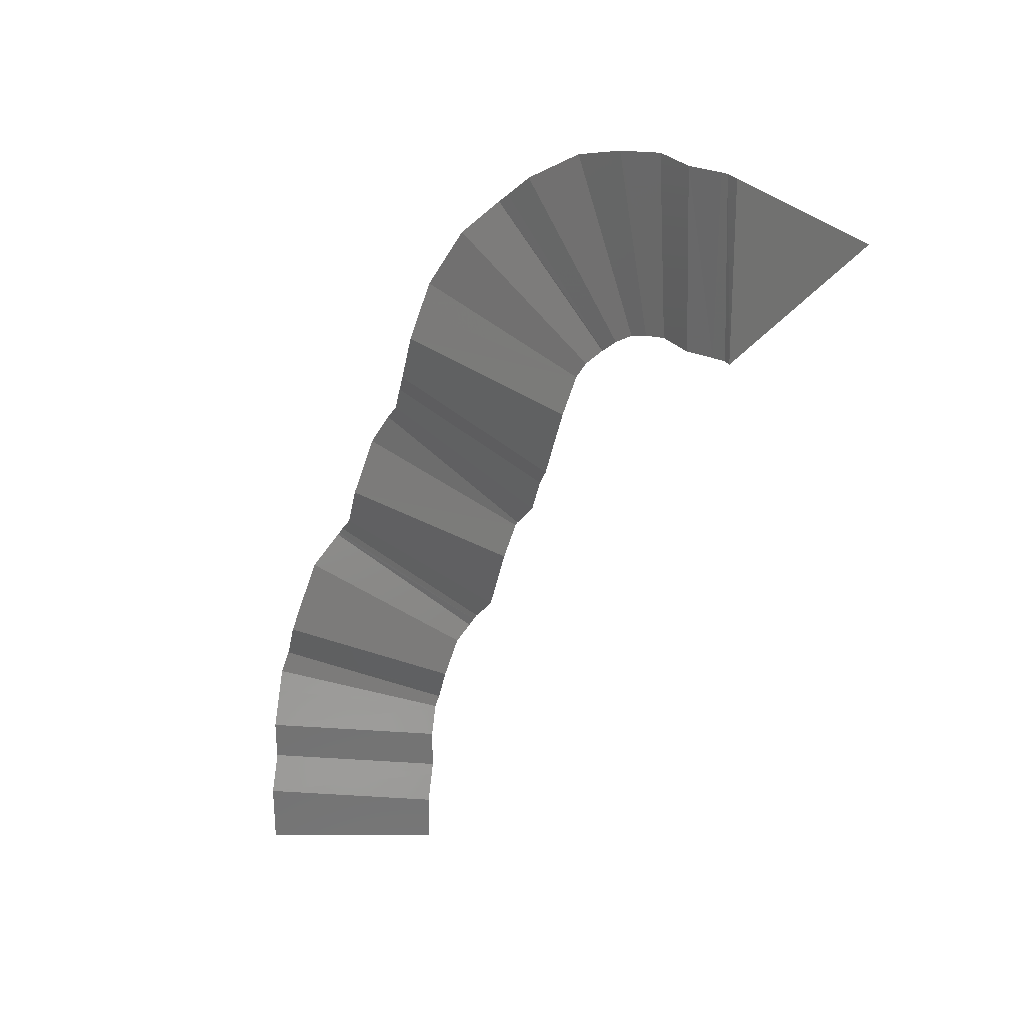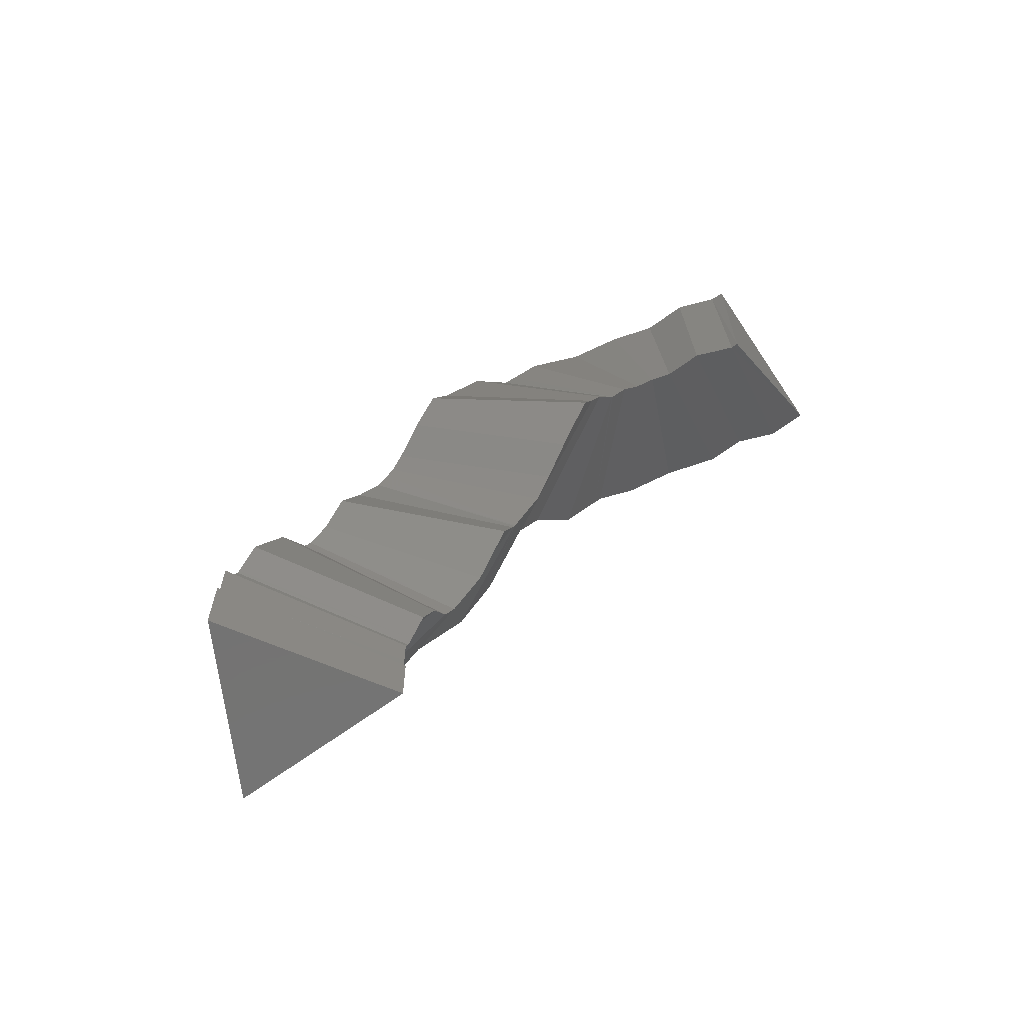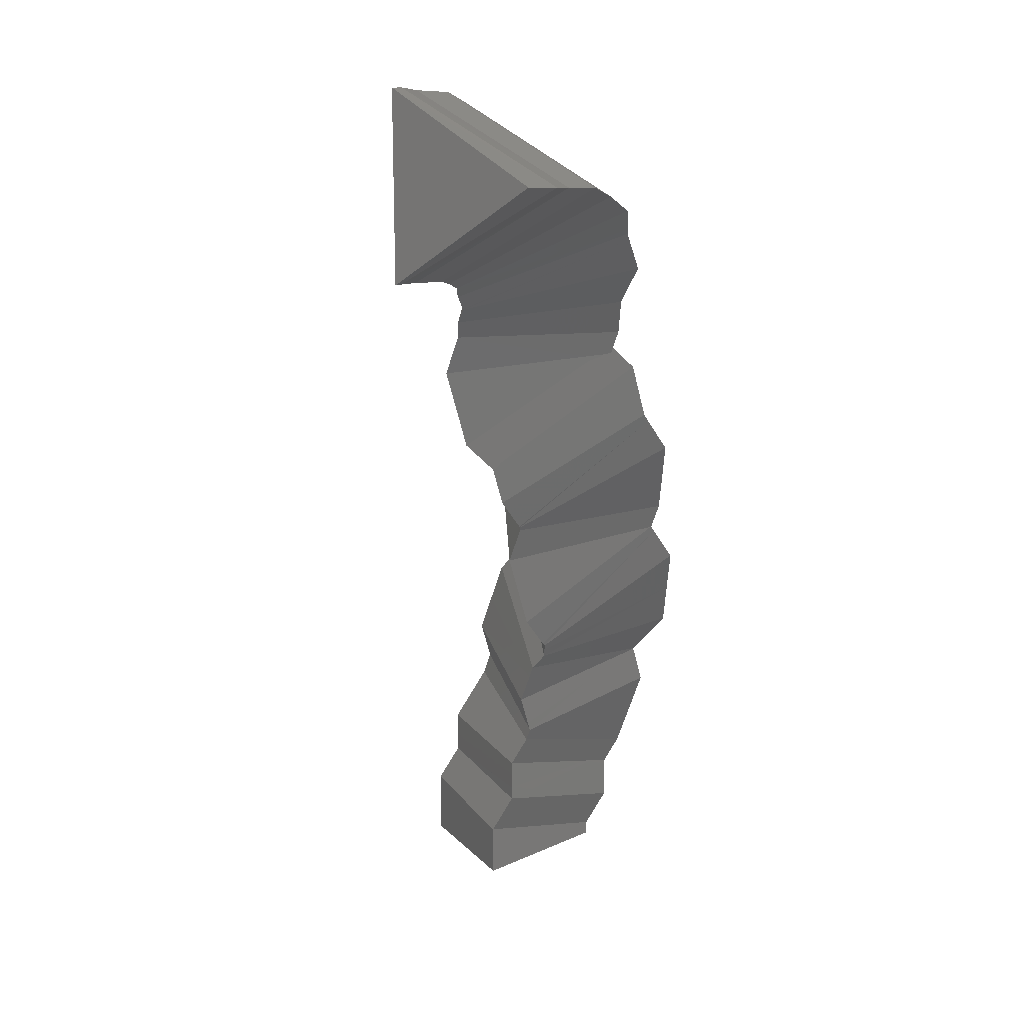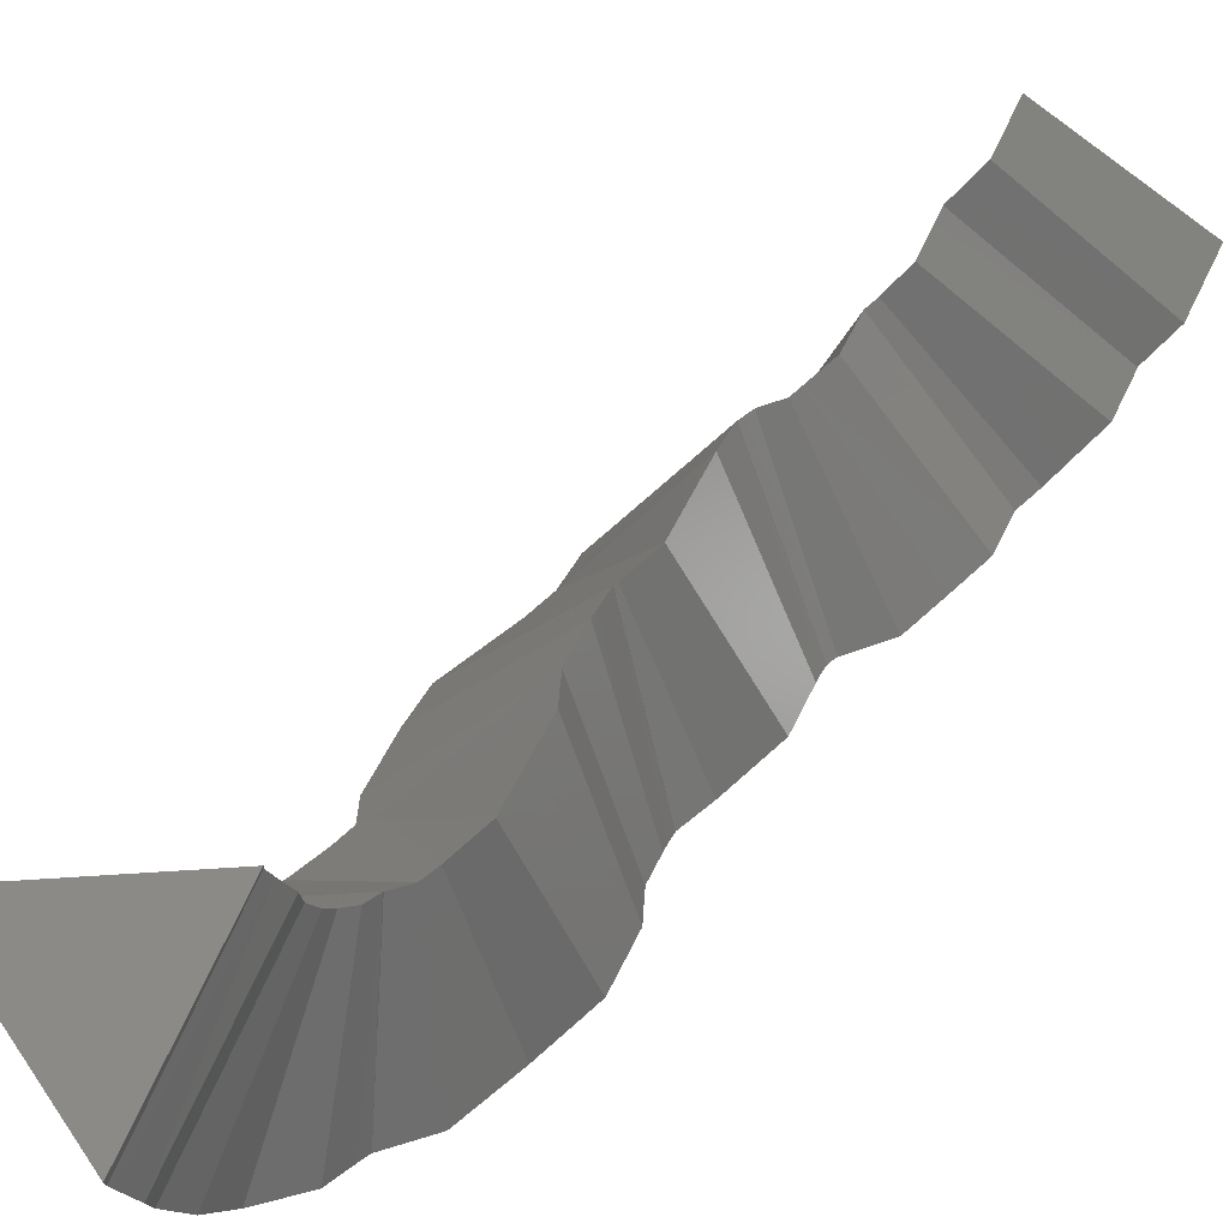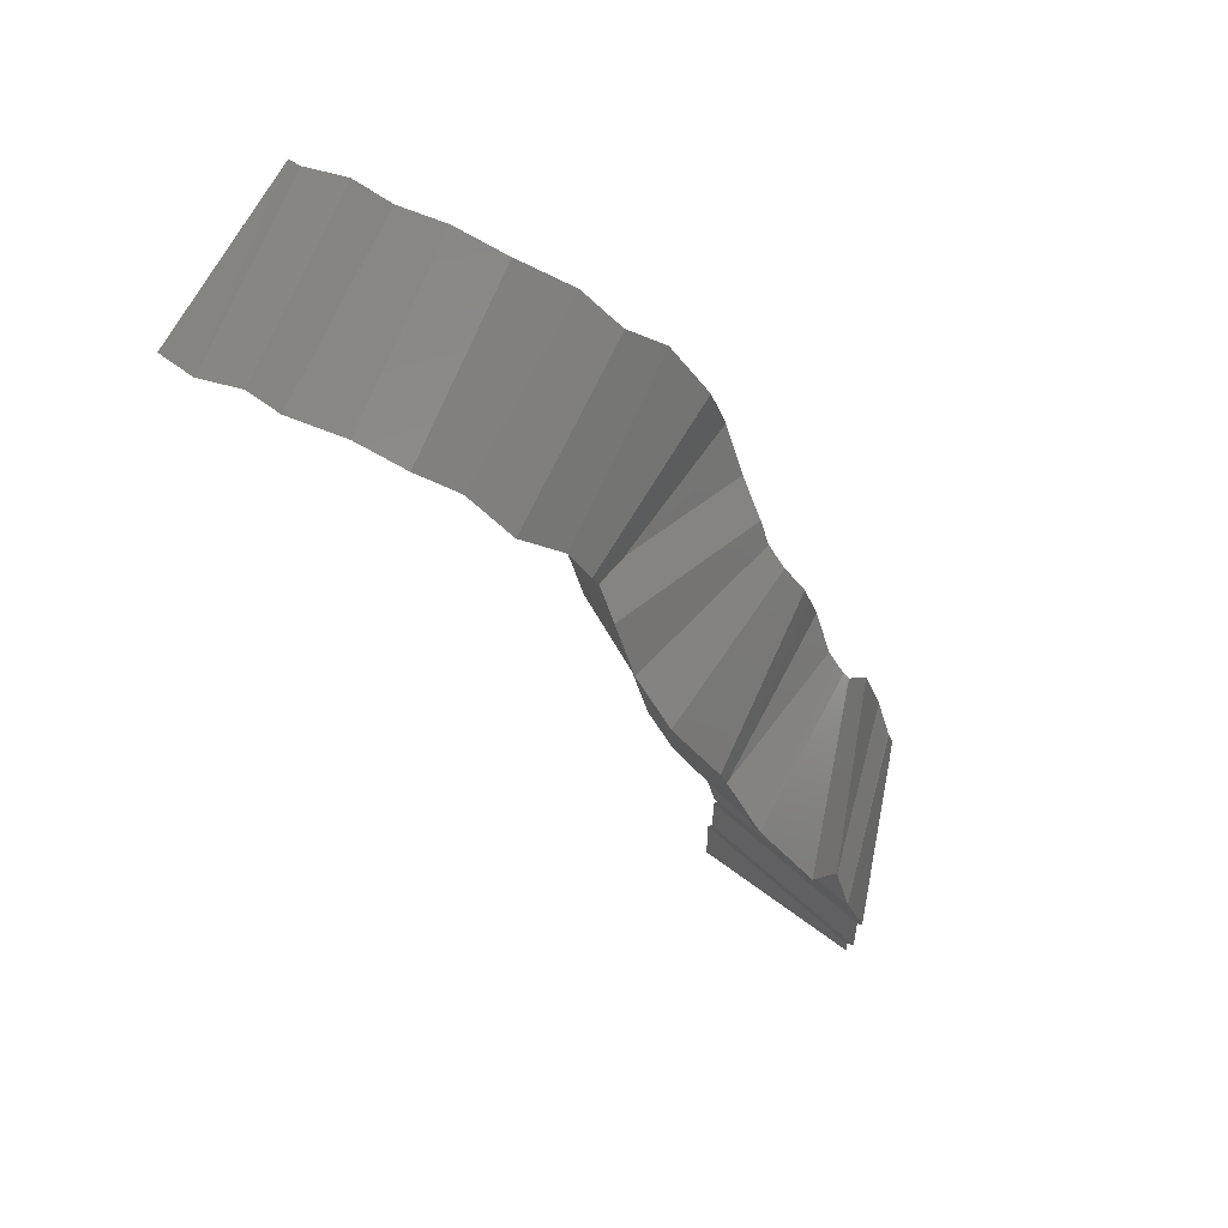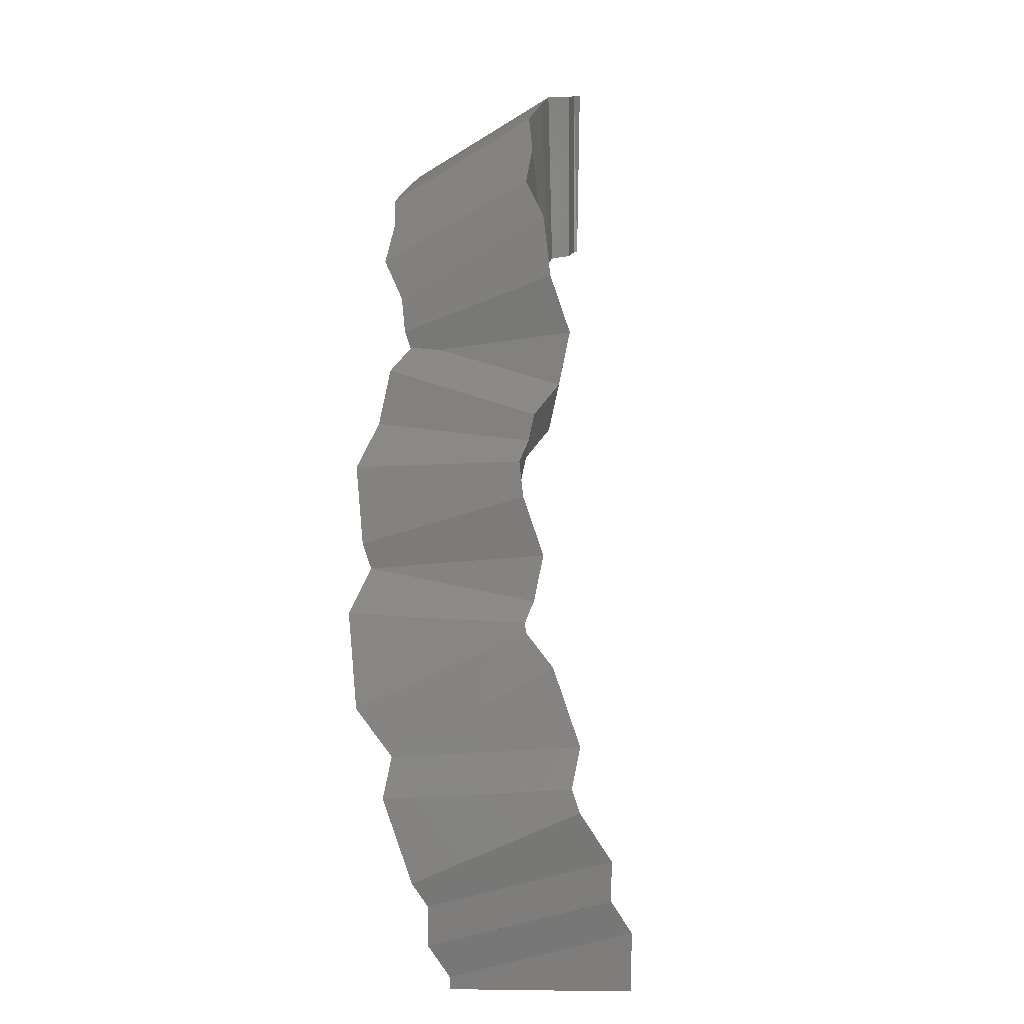
<metadata>
{"format":"stl","ext":"stl","renderer":"f3d","projection":"perspective","resolution":1024,"background":"white","views":[{"elev":27.2,"azim":149.8,"up":"+Z"},{"elev":-65.4,"azim":126.6,"up":"+Z"},{"elev":9.1,"azim":-141.5,"up":"+Z"},{"elev":77.3,"azim":26.3,"up":"+Y"},{"elev":52.7,"azim":-50.0,"up":"+Z"},{"elev":12.2,"azim":31.7,"up":"+Z"}]}
</metadata>
<code>
# stl→obj: 164 verts, 324 faces
v 0 0 0
v 10 0 0
v -5 8.66 0
v -5 -8.66 0
v 10 0 2
v -5 8.66 2
v -5 -8.66 2
v 10 0 5.989
v -5 8.66 4.762
v -5 -8.66 1.249
v 8.616 -1.467 9.255
v -6.03 7.561 7.236
v -4.739 -8.376 0.6251
v 8.557 -1.531 9.398
v -6.42 7.139 8.177
v -6.412 -10.19 4.665
v 8.586 -1.531 9.414
v -6.414 7.13 9.414
v -6.414 -10.19 9.414
v 8.586 -1.531 13.4
v -6.414 7.13 12.18
v -6.414 -10.19 8.663
v 7.202 -2.997 16.67
v -7.444 6.03 14.65
v -6.153 -9.907 8.039
v 6.441 -3.82 18.5
v -7.517 5.951 14.83
v -7.439 -11.3 11.14
v 5.618 -3.82 20.49
v -7.597 5.951 15.02
v -8.832 -11.3 14.51
v 5.553 -3.82 20.65
v -7.992 5.951 15.97
v -10.67 -11.3 18.94
v 5.526 -3.692 20.95
v -7.997 6.31 16.81
v -10.66 -9.468 23.34
v 5.526 -2.288 24.34
v -7.997 7.494 19.67
v -10.66 -9.761 22.63
v 4.088 -2.29 27.88
v -9.127 7.482 22.41
v -10.36 -9.768 21.9
v 2.563 -2.29 31.56
v -9.563 7.482 23.46
v -10.7 -9.768 22.7
v -0.2534 -2.29 34.38
v -10.37 7.482 24.27
v -11.31 -9.768 23.32
v -0.374 -2.29 34.5
v -11.1 7.482 25
v -14.71 -9.768 26.71
v -0.5139 -2.161 34.77
v -11.42 7.84 25.77
v -16.39 -7.938 30.78
v -0.7453 -1.91 35.33
v -11.66 8.097 26.34
v -18.04 -6.148 34.77
v -0.7928 -1.112 36.1
v -11.67 8.402 26.58
v -18 -2.948 37.93
v -0.7928 -0.2009 37.01
v -11.67 11.21 29.39
v -18 -2.401 38.48
v -0.7928 0.2925 38.2
v -11.67 12.72 33.05
v -18 -2.106 39.19
v -0.7928 1.501 41.12
v -11.67 14.11 36.4
v -18 -2.399 38.49
v -2.046 1.495 44.2
v -13.01 14.09 39.65
v -17.7 -2.411 37.71
v -3.029 1.495 46.57
v -13.03 14.09 39.71
v -18.98 -2.411 40.8
v -3.938 2.479 48.76
v -13.06 14.12 39.77
v -20.16 -1.131 43.66
v -4.287 2.857 49.61
v -13.18 14.25 40.07
v -21.8 0.6473 47.63
v -4.319 3.892 50.62
v -13.18 14.37 40.13
v -21.75 3.786 50.72
v -4.319 4.628 51.35
v -13.18 17.2 42.96
v -21.75 4.5 51.44
v -4.319 5.026 52.31
v -13.18 18.72 46.64
v -21.75 4.887 52.37
v -4.319 5.613 53.73
v -13.18 18.7 46.58
v -21.75 6.606 56.52
v -3.792 7.02 55.03
v -13.24 18.58 46.43
v -20.56 9.574 59.21
v -3.246 8.446 56.34
v -12.1 21.55 49.18
v -20.61 9.461 59.1
v -3.236 9.385 58.62
v -12.1 23.08 52.95
v -20.67 9.246 58.68
v -3.236 10.46 61.21
v -12.1 24.58 56.58
v -20.67 8.981 58.04
v -4.358 10.45 63.95
v -13.57 24.57 60.14
v -20.39 8.967 57.31
v -5.44 10.45 66.56
v -13.58 24.57 60.15
v -21.58 8.967 60.2
v -6.44 11.53 68.98
v -13.59 24.58 60.17
v -22.69 10.16 62.86
v -7.746 12.95 72.13
v -14.21 25.25 61.68
v -22.87 10.36 63.31
v -10.19 14.38 74.58
v -15.28 25.88 62.75
v -23.26 10.6 63.71
v -10.81 14.74 75.21
v -15.52 26.03 62.99
v -26.3 12.38 66.75
v -11.22 15.75 76.11
v -15.55 26.15 63.05
v -27.44 15.53 69.63
v -12.1 18.07 78.24
v -16.06 27.48 64.28
v -27.67 16.12 70.19
v -13.77 20.43 79.92
v -16.9 28.68 65.12
v -28.14 16.81 70.67
v -14.98 22.14 81.13
v -16.95 28.75 65.17
v -29.86 19.24 72.39
v -15.63 24.37 81.78
v -16.98 28.84 65.2
v -30.79 22.41 73.32
v -16.38 26.91 82.53
v -17.44 30.42 65.66
v -31.2 23.83 73.73
v -17.35 29.45 82.93
v -18 31.9 65.89
v -31.78 25.35 73.97
v -17.95 31.02 83.18
v -18.15 32.29 65.95
v -33.13 28.89 74.53
v -17.95 32.72 83.18
v -18.15 32.72 65.95
v -33.13 32.72 74.53
v -17.95 35.4 83.18
v -18.15 36.03 65.95
v -33.13 32.77 74.53
v -19.2 38.51 83.24
v -19.22 38.5 66.01
v -33.14 32.74 74.53
v -19.44 39.1 83.24
v -19.72 39.71 66.01
v -34.68 36.46 74.53
v -19.48 40.41 83.18
v -19.69 40.41 65.95
v -34.66 40.41 74.53
v -24.66 40.41 74.63
f 1 2 3
f 1 3 4
f 1 4 2
f 5 2 6
f 6 2 3
f 6 3 7
f 7 3 4
f 7 4 5
f 5 4 2
f 8 5 9
f 9 5 6
f 9 6 10
f 10 6 7
f 10 7 8
f 8 7 5
f 11 8 12
f 12 8 9
f 12 9 13
f 13 9 10
f 13 10 11
f 11 10 8
f 14 11 15
f 15 11 12
f 15 12 16
f 16 12 13
f 16 13 14
f 14 13 11
f 17 14 18
f 18 14 15
f 18 15 19
f 19 15 16
f 19 16 17
f 17 16 14
f 20 17 21
f 21 17 18
f 21 18 22
f 22 18 19
f 22 19 20
f 20 19 17
f 23 20 24
f 24 20 21
f 24 21 25
f 25 21 22
f 25 22 23
f 23 22 20
f 26 23 27
f 27 23 24
f 27 24 28
f 28 24 25
f 28 25 26
f 26 25 23
f 29 26 30
f 30 26 27
f 30 27 31
f 31 27 28
f 31 28 29
f 29 28 26
f 32 29 33
f 33 29 30
f 33 30 34
f 34 30 31
f 34 31 32
f 32 31 29
f 35 32 36
f 36 32 33
f 36 33 37
f 37 33 34
f 37 34 35
f 35 34 32
f 38 35 39
f 39 35 36
f 39 36 40
f 40 36 37
f 40 37 38
f 38 37 35
f 41 38 42
f 42 38 39
f 42 39 43
f 43 39 40
f 43 40 41
f 41 40 38
f 44 41 45
f 45 41 42
f 45 42 46
f 46 42 43
f 46 43 44
f 44 43 41
f 47 44 48
f 48 44 45
f 48 45 49
f 49 45 46
f 49 46 47
f 47 46 44
f 50 47 51
f 51 47 48
f 51 48 52
f 52 48 49
f 52 49 50
f 50 49 47
f 53 50 54
f 54 50 51
f 54 51 55
f 55 51 52
f 55 52 53
f 53 52 50
f 56 53 57
f 57 53 54
f 57 54 58
f 58 54 55
f 58 55 56
f 56 55 53
f 59 56 60
f 60 56 57
f 60 57 61
f 61 57 58
f 61 58 59
f 59 58 56
f 62 59 63
f 63 59 60
f 63 60 64
f 64 60 61
f 64 61 62
f 62 61 59
f 65 62 66
f 66 62 63
f 66 63 67
f 67 63 64
f 67 64 65
f 65 64 62
f 68 65 69
f 69 65 66
f 69 66 70
f 70 66 67
f 70 67 68
f 68 67 65
f 71 68 72
f 72 68 69
f 72 69 73
f 73 69 70
f 73 70 71
f 71 70 68
f 74 71 75
f 75 71 72
f 75 72 76
f 76 72 73
f 76 73 74
f 74 73 71
f 77 74 78
f 78 74 75
f 78 75 79
f 79 75 76
f 79 76 77
f 77 76 74
f 80 77 81
f 81 77 78
f 81 78 82
f 82 78 79
f 82 79 80
f 80 79 77
f 83 80 84
f 84 80 81
f 84 81 85
f 85 81 82
f 85 82 83
f 83 82 80
f 86 83 87
f 87 83 84
f 87 84 88
f 88 84 85
f 88 85 86
f 86 85 83
f 89 86 90
f 90 86 87
f 90 87 91
f 91 87 88
f 91 88 89
f 89 88 86
f 92 89 93
f 93 89 90
f 93 90 94
f 94 90 91
f 94 91 92
f 92 91 89
f 95 92 96
f 96 92 93
f 96 93 97
f 97 93 94
f 97 94 95
f 95 94 92
f 98 95 99
f 99 95 96
f 99 96 100
f 100 96 97
f 100 97 98
f 98 97 95
f 101 98 102
f 102 98 99
f 102 99 103
f 103 99 100
f 103 100 101
f 101 100 98
f 104 101 105
f 105 101 102
f 105 102 106
f 106 102 103
f 106 103 104
f 104 103 101
f 107 104 108
f 108 104 105
f 108 105 109
f 109 105 106
f 109 106 107
f 107 106 104
f 110 107 111
f 111 107 108
f 111 108 112
f 112 108 109
f 112 109 110
f 110 109 107
f 113 110 114
f 114 110 111
f 114 111 115
f 115 111 112
f 115 112 113
f 113 112 110
f 116 113 117
f 117 113 114
f 117 114 118
f 118 114 115
f 118 115 116
f 116 115 113
f 119 116 120
f 120 116 117
f 120 117 121
f 121 117 118
f 121 118 119
f 119 118 116
f 122 119 123
f 123 119 120
f 123 120 124
f 124 120 121
f 124 121 122
f 122 121 119
f 125 122 126
f 126 122 123
f 126 123 127
f 127 123 124
f 127 124 125
f 125 124 122
f 128 125 129
f 129 125 126
f 129 126 130
f 130 126 127
f 130 127 128
f 128 127 125
f 131 128 132
f 132 128 129
f 132 129 133
f 133 129 130
f 133 130 131
f 131 130 128
f 134 131 135
f 135 131 132
f 135 132 136
f 136 132 133
f 136 133 134
f 134 133 131
f 137 134 138
f 138 134 135
f 138 135 139
f 139 135 136
f 139 136 137
f 137 136 134
f 140 137 141
f 141 137 138
f 141 138 142
f 142 138 139
f 142 139 140
f 140 139 137
f 143 140 144
f 144 140 141
f 144 141 145
f 145 141 142
f 145 142 143
f 143 142 140
f 146 143 147
f 147 143 144
f 147 144 148
f 148 144 145
f 148 145 146
f 146 145 143
f 149 146 150
f 150 146 147
f 150 147 151
f 151 147 148
f 151 148 149
f 149 148 146
f 152 149 153
f 153 149 150
f 153 150 154
f 154 150 151
f 154 151 152
f 152 151 149
f 155 152 156
f 156 152 153
f 156 153 157
f 157 153 154
f 157 154 155
f 155 154 152
f 158 155 159
f 159 155 156
f 159 156 160
f 160 156 157
f 160 157 158
f 158 157 155
f 161 158 162
f 162 158 159
f 162 159 163
f 163 159 160
f 163 160 161
f 161 160 158
f 164 162 161
f 164 163 162
f 164 161 163

</code>
